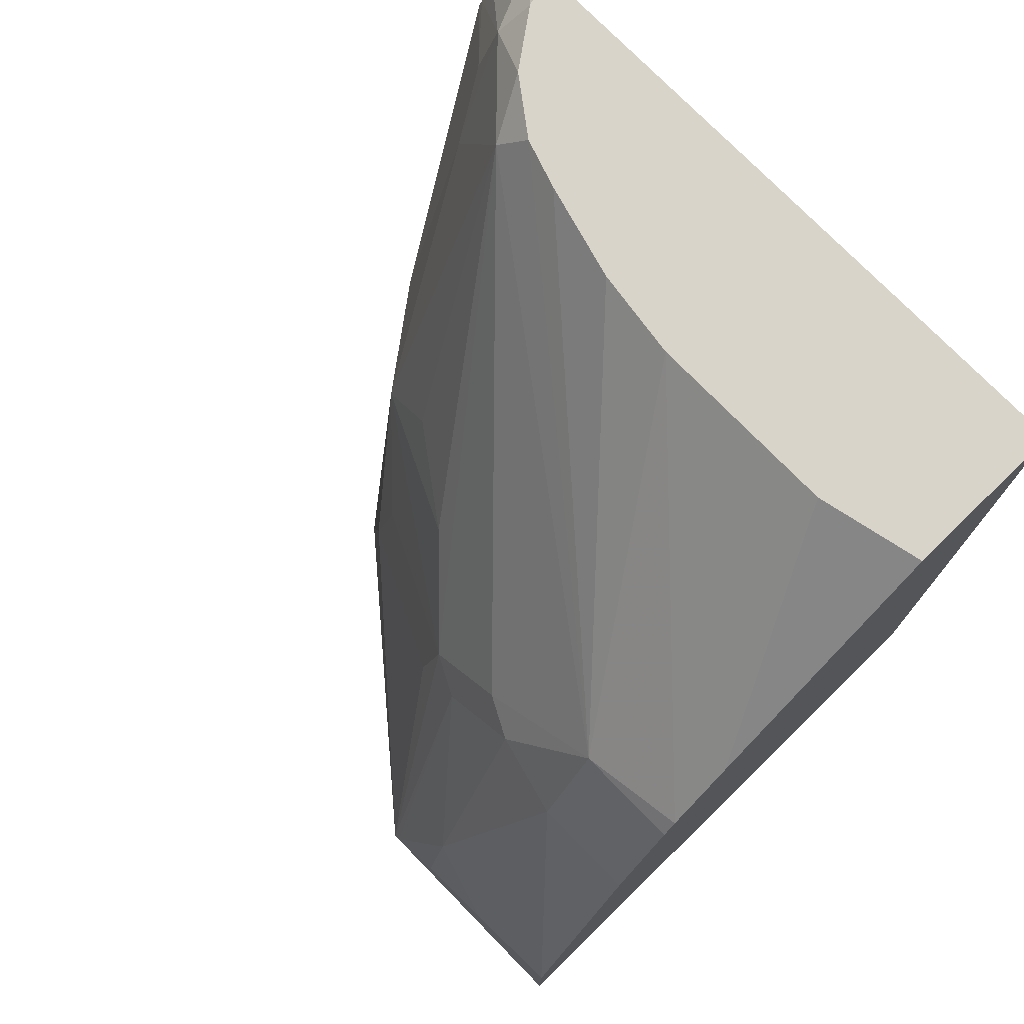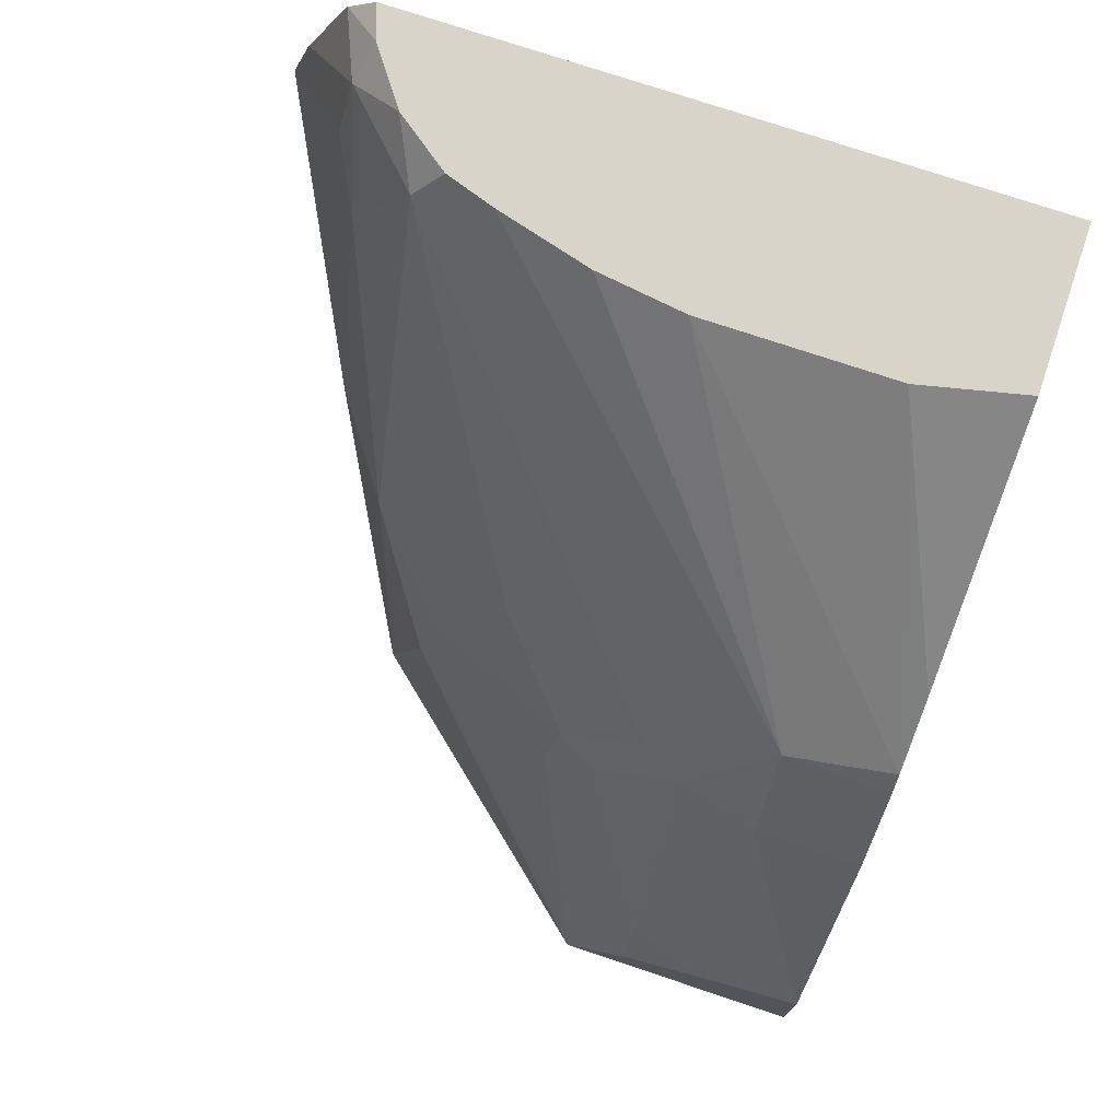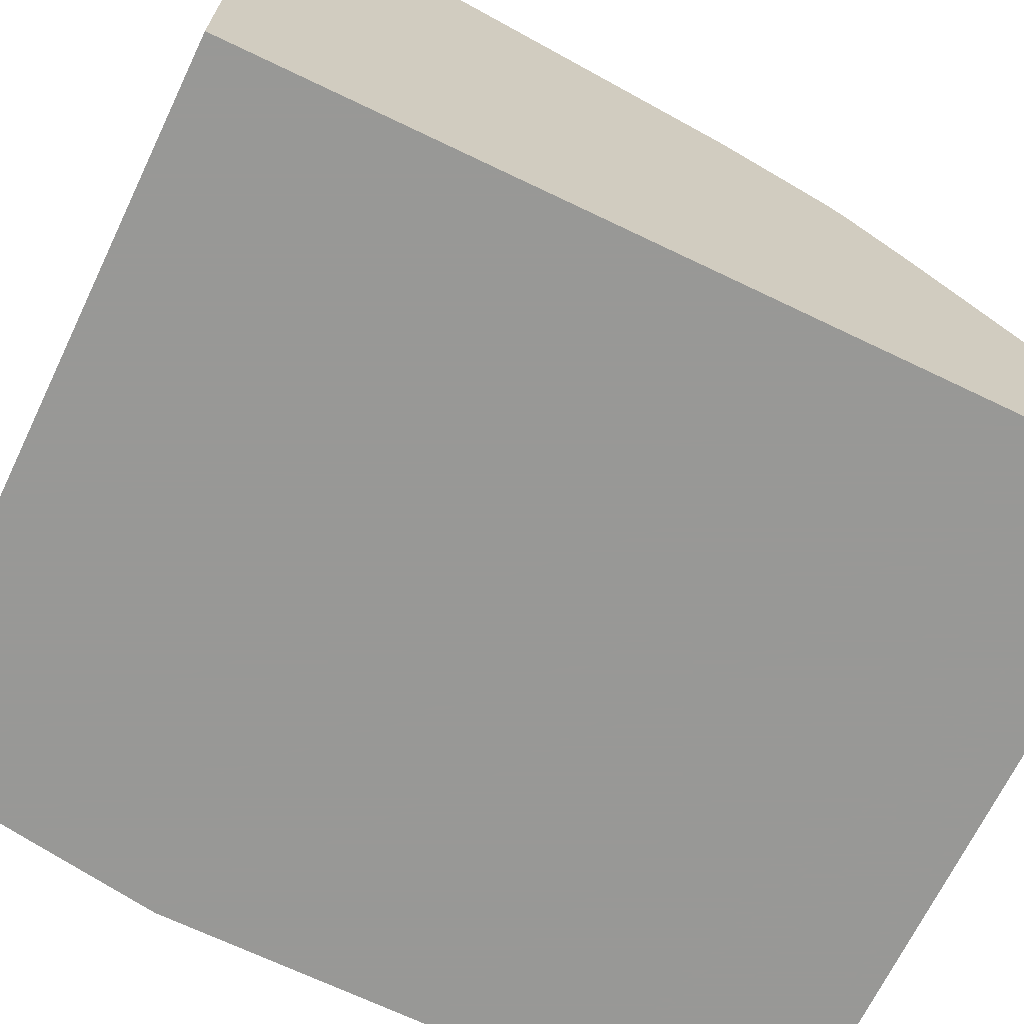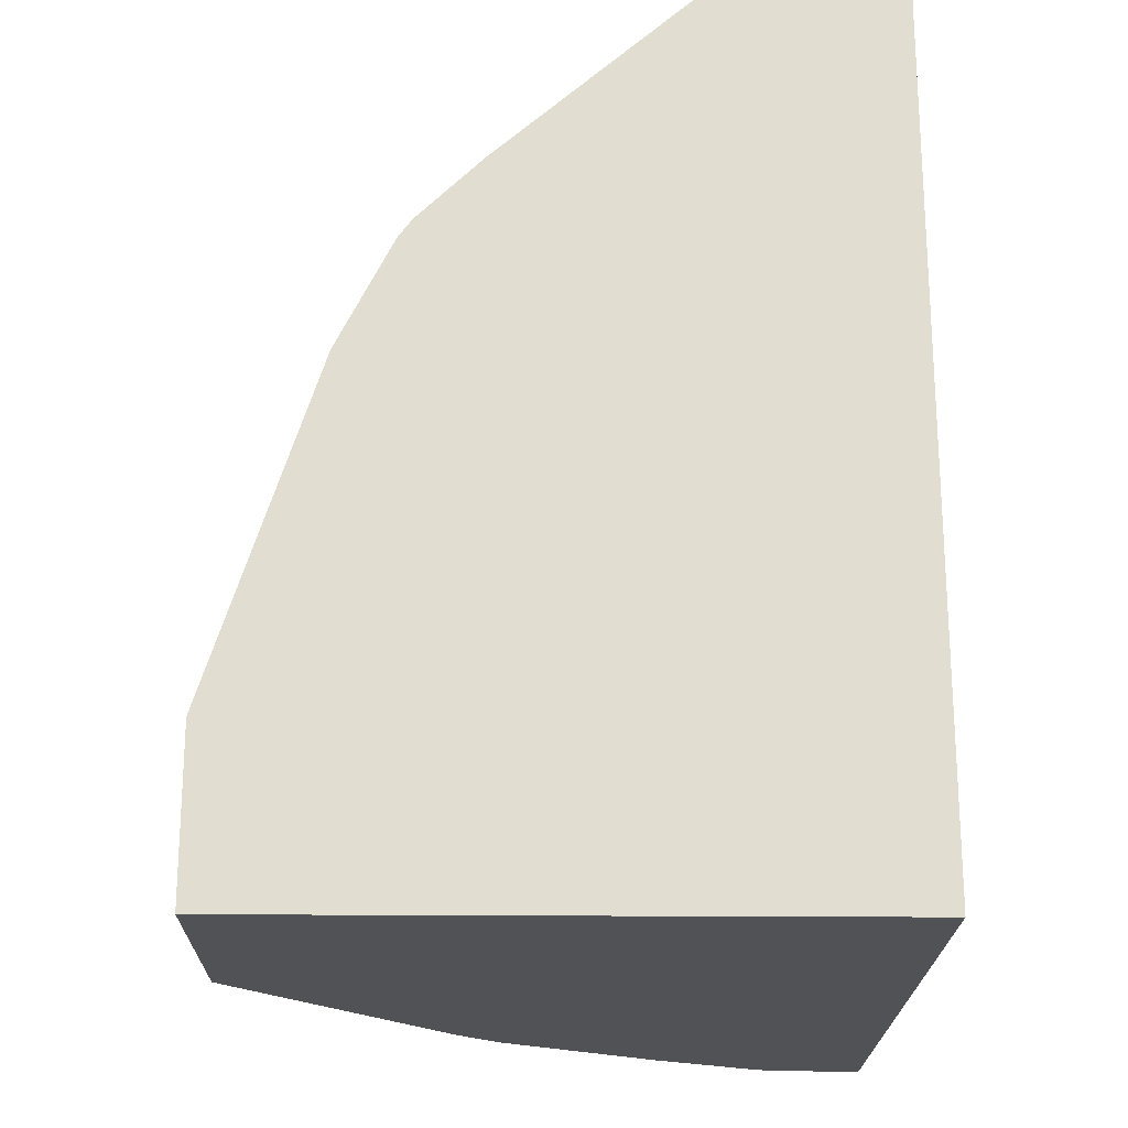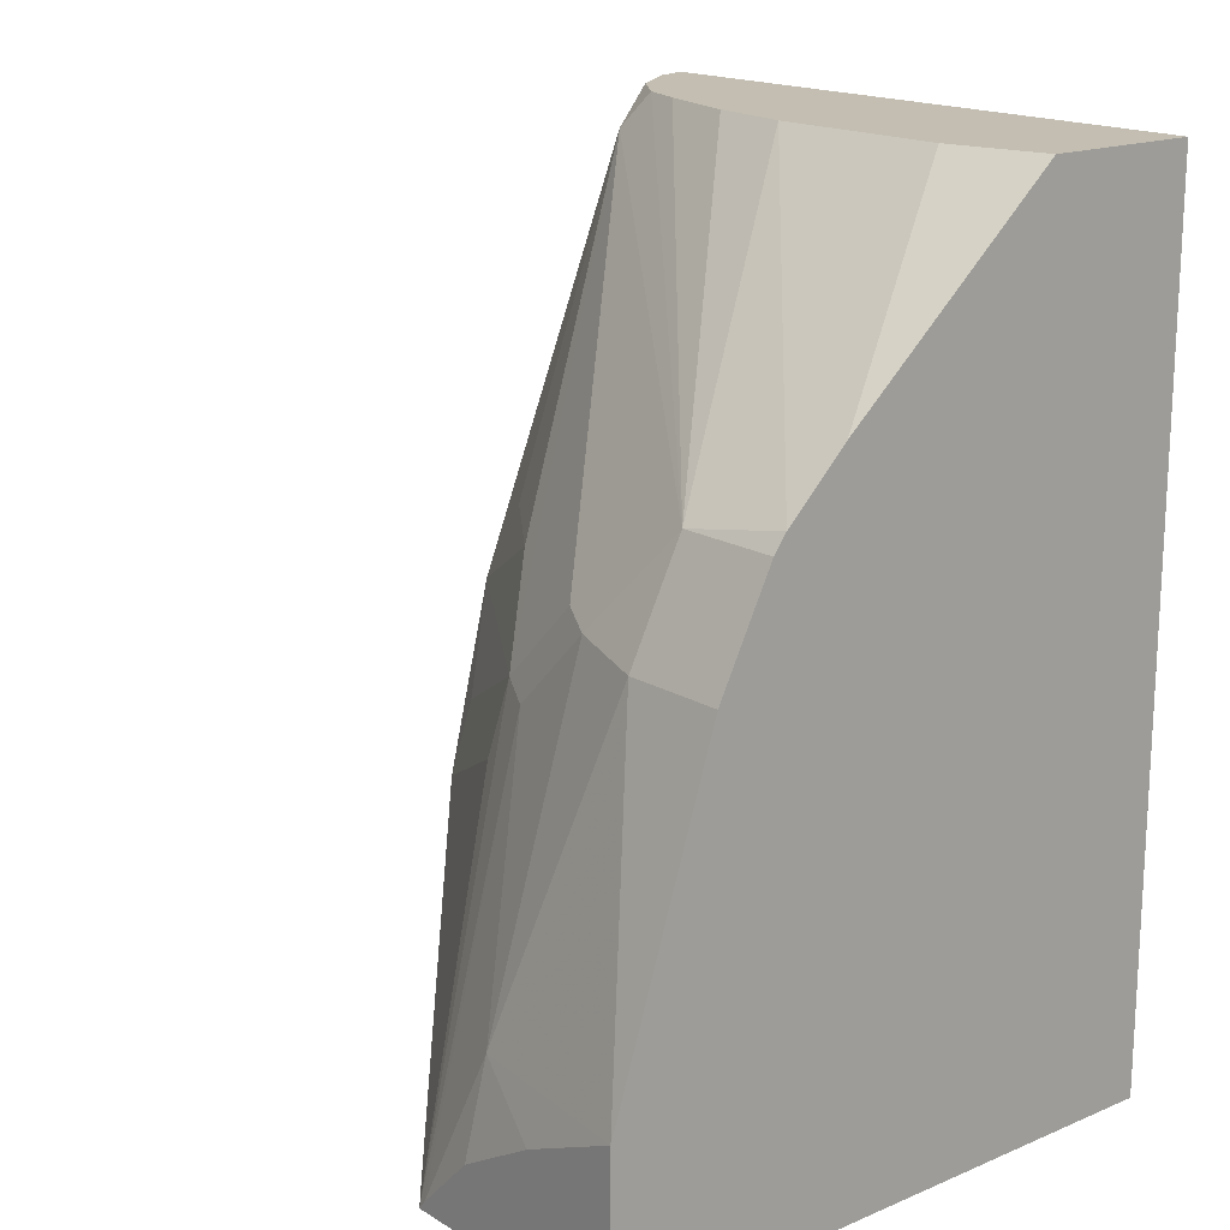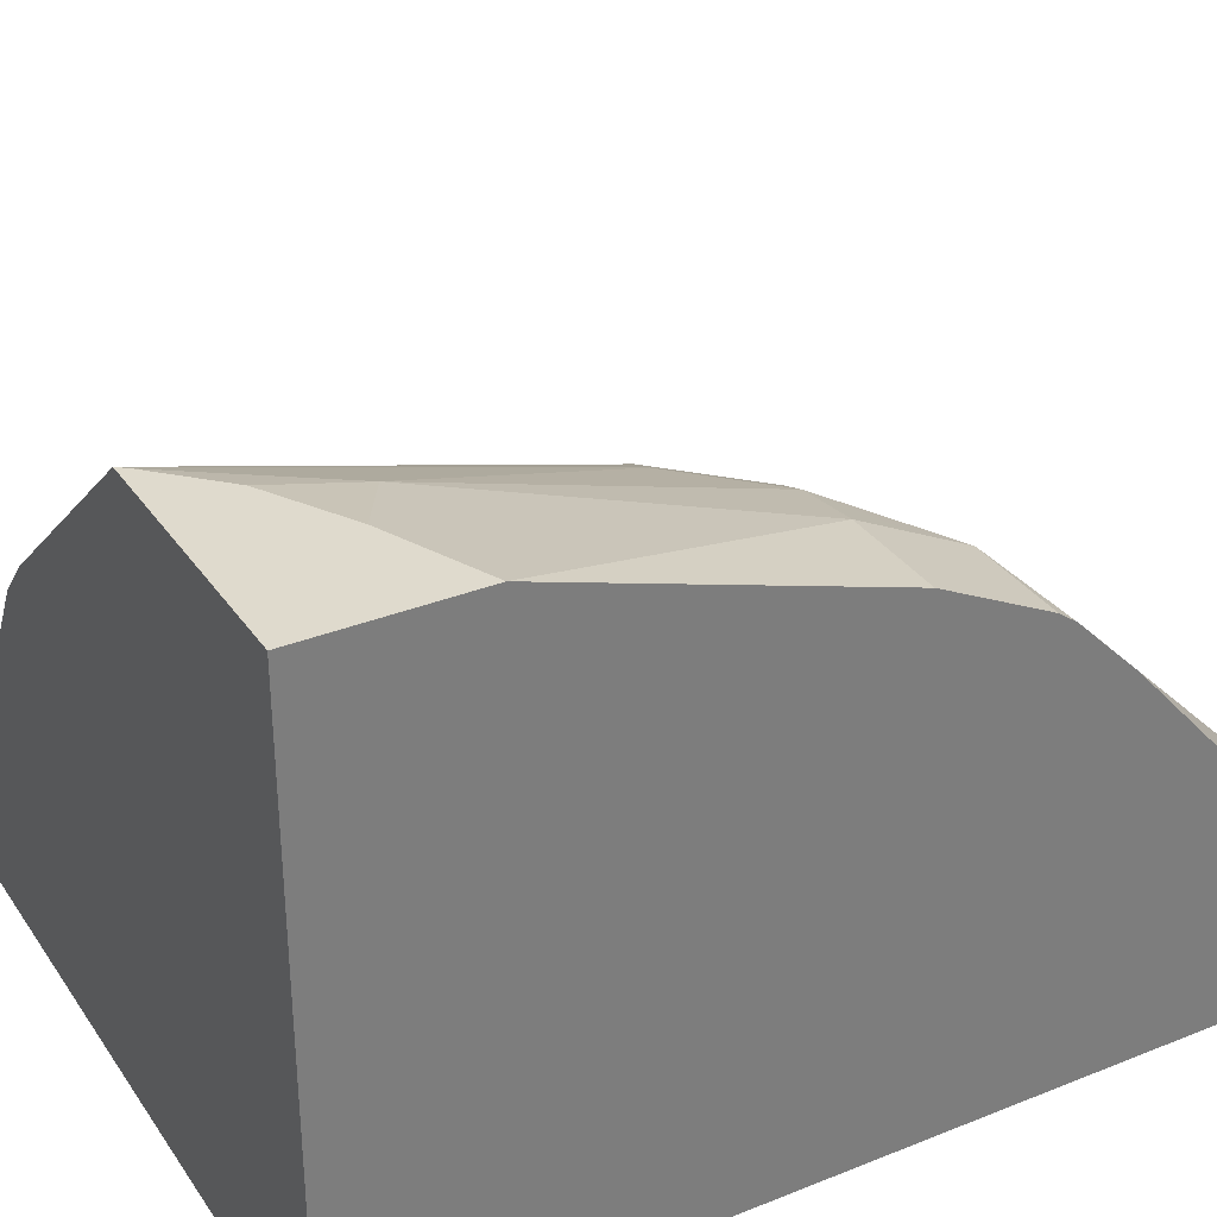
<metadata>
{"format":"obj","ext":"obj","renderer":"f3d","projection":"perspective","resolution":1024,"background":"white","views":[{"elev":75.4,"azim":45.7,"up":"+Y"},{"elev":75.2,"azim":18.5,"up":"+Y"},{"elev":-68.5,"azim":64.3,"up":"+Z"},{"elev":-21.2,"azim":89.1,"up":"+Y"},{"elev":17.2,"azim":50.1,"up":"+Y"},{"elev":32.6,"azim":61.0,"up":"+Z"}]}
</metadata>
<code>
v -0.1567 -0.04841 0.1713
v -0.2697 -0.04841 0.1713
v -0.1567 -0.04841 0.2003
v -0.1567 -0.2042 0.1713
v -0.2684 -0.04841 0.1753
v -0.2749 -0.05315 0.1713
v -0.1753 -0.04841 0.2045
v -0.1567 -0.08344 0.2399
v -0.1567 -0.2042 0.2816
v -0.2795 -0.2042 0.1713
v -0.2677 -0.04841 0.1775
v -0.2832 -0.0719 0.1713
v -0.2702 -0.05478 0.1826
v -0.2091 -0.04841 0.2045
v -0.1567 -0.09427 0.2509
v -0.2018 -0.2042 0.2816
v -0.1567 -0.1753 0.2816
v -0.2832 -0.1809 0.1713
v -0.2775 -0.2042 0.1899
v -0.2604 -0.04841 0.1874
v -0.2861 -0.08129 0.1713
v -0.2727 -0.06818 0.185
v -0.2678 -0.07791 0.1948
v -0.2556 -0.05478 0.1972
v -0.2248 -0.04841 0.2023
v -0.1753 -0.09739 0.2532
v -0.1567 -0.09739 0.2532
v -0.2532 -0.1948 0.2386
v -0.2446 -0.2042 0.2446
v -0.2004 -0.2024 0.2816
v -0.2045 -0.1296 0.2593
v -0.2118 -0.1278 0.2556
v -0.2142 -0.1412 0.2581
v -0.2434 -0.1558 0.2435
v -0.1899 -0.1753 0.2775
v -0.1753 -0.1835 0.2816
v -0.1567 -0.1169 0.2629
v -0.1753 -0.1169 0.2629
v -0.2868 -0.1567 0.1713
v -0.2678 -0.2042 0.2094
v -0.2629 -0.1899 0.2191
v -0.2505 -0.04841 0.1947
v -0.2868 -0.0837 0.1713
v -0.2678 -0.1217 0.2094
v -0.2556 -0.1278 0.2264
v -0.2434 -0.112 0.2288
v -0.2264 -0.1132 0.241
v -0.1972 -0.1132 0.2556
v -0.2418 -0.04841 0.1976
v -0.1899 -0.115 0.2593
v -0.1753 -0.1071 0.2581
v -0.1567 -0.1071 0.2581
v -0.2512 -0.2042 0.2373
v -0.1901 -0.192 0.2816
v -0.241 -0.1424 0.241
v -0.1567 -0.1142 0.2616
f 23 43 44
f 23 44 45
f 23 45 24
f 24 46 47
f 24 47 32
f 24 26 42
f 24 48 26
f 24 45 46
f 25 49 26
f 26 48 50
f 24 32 48
f 22 43 23
f 51 56 52
f 20 24 42
f 19 41 39
f 19 40 41
f 18 19 39
f 17 38 35
f 17 37 38
f 17 35 36
f 16 34 28
f 16 33 34
f 16 32 33
f 26 50 51
f 21 43 22
f 26 51 52
f 32 34 33
f 26 49 42
f 16 31 32
f 45 47 46
f 41 44 43
f 39 41 43
f 38 51 50
f 38 56 51
f 37 56 38
f 35 38 50
f 35 54 36
f 34 55 45
f 32 47 45
f 26 52 27
f 32 55 34
f 31 48 32
f 31 50 48
f 31 35 50
f 30 35 31
f 30 54 35
f 28 44 41
f 28 45 44
f 28 34 45
f 28 53 29
f 28 40 53
f 28 41 40
f 32 45 55
f 16 30 31
f 14 26 15
f 15 26 27
f 1 43 21
f 1 39 43
f 1 18 39
f 1 10 18
f 1 4 10
f 1 9 4
f 1 17 9
f 1 37 17
f 1 56 37
f 1 52 56
f 1 27 52
f 1 15 27
f 1 8 15
f 1 7 3
f 1 14 7
f 1 25 14
f 1 49 25
f 1 42 49
f 1 20 42
f 1 11 20
f 1 5 11
f 1 2 5
f 16 28 29
f 1 21 12
f 1 12 6
f 1 3 8
f 2 6 5
f 14 25 26
f 1 6 2
f 13 24 20
f 13 23 24
f 13 22 23
f 13 21 22
f 12 21 13
f 10 19 18
f 9 30 16
f 9 54 30
f 9 36 54
f 9 17 36
f 11 13 20
f 7 14 15
f 4 9 16
f 7 15 8
f 4 16 29
f 4 29 53
f 4 40 19
f 4 53 40
f 5 6 11
f 6 12 13
f 6 13 11
f 4 19 10
f 3 7 8

</code>
